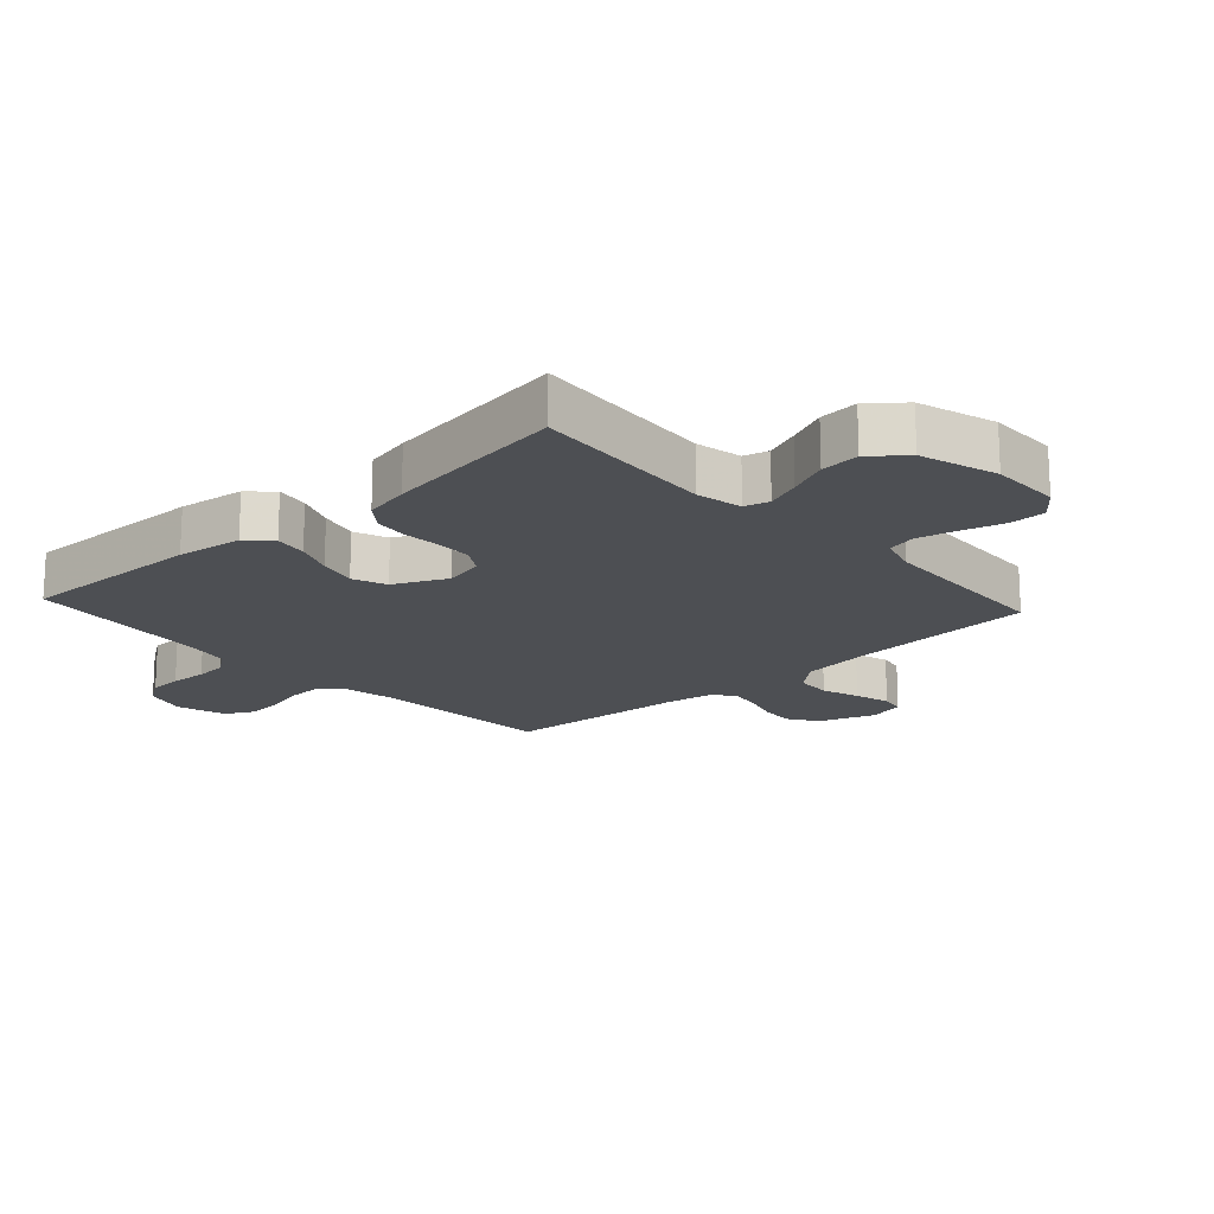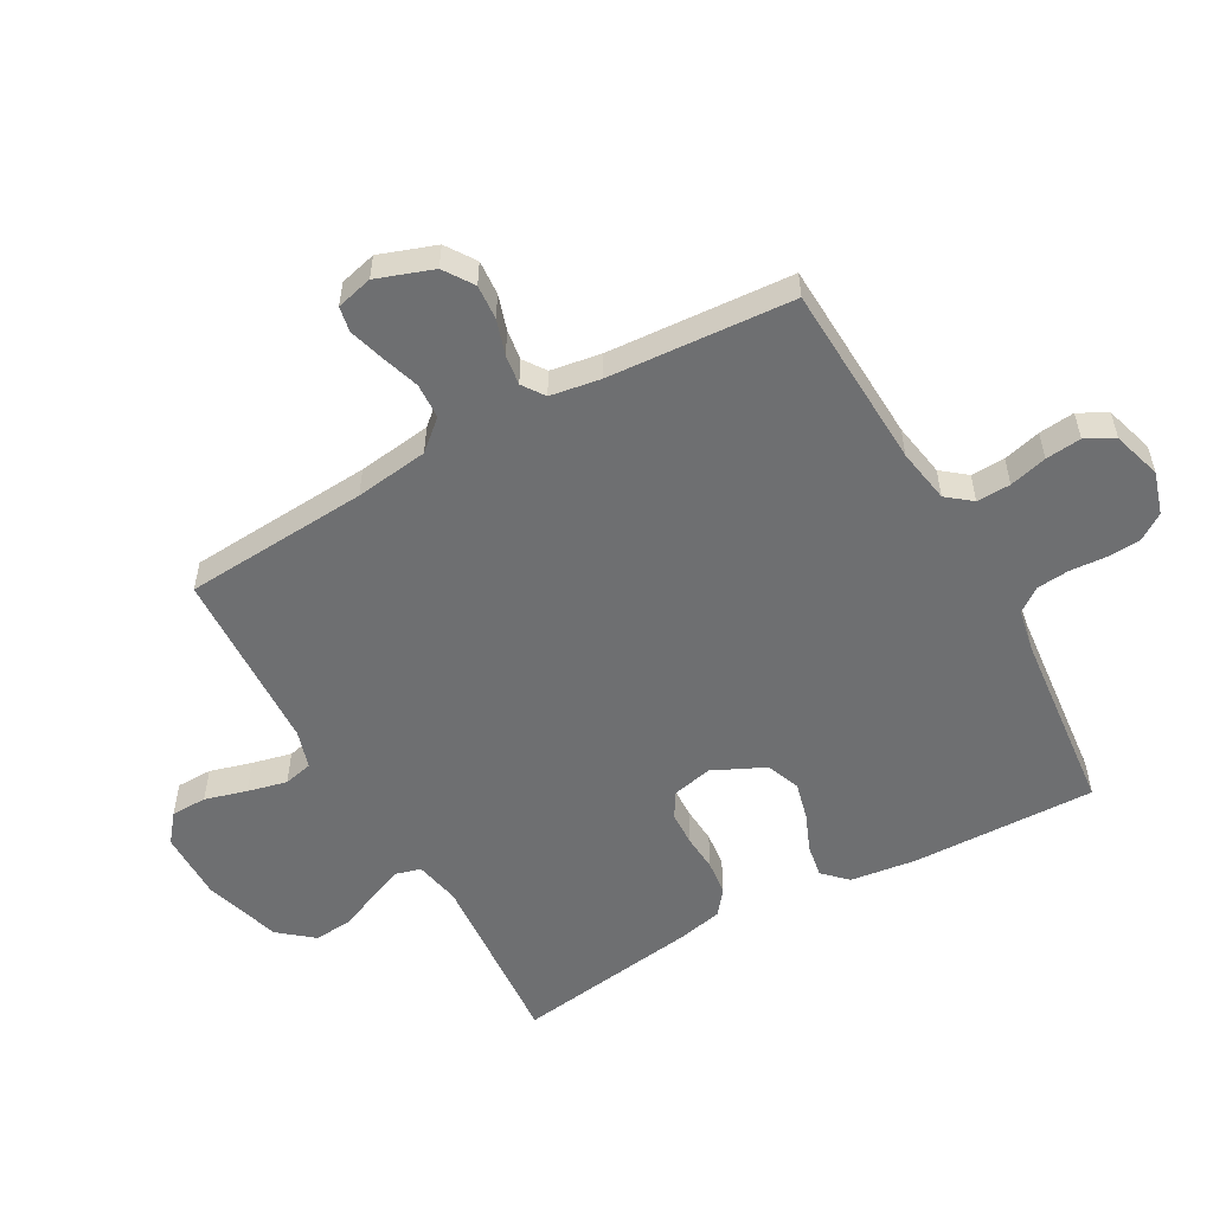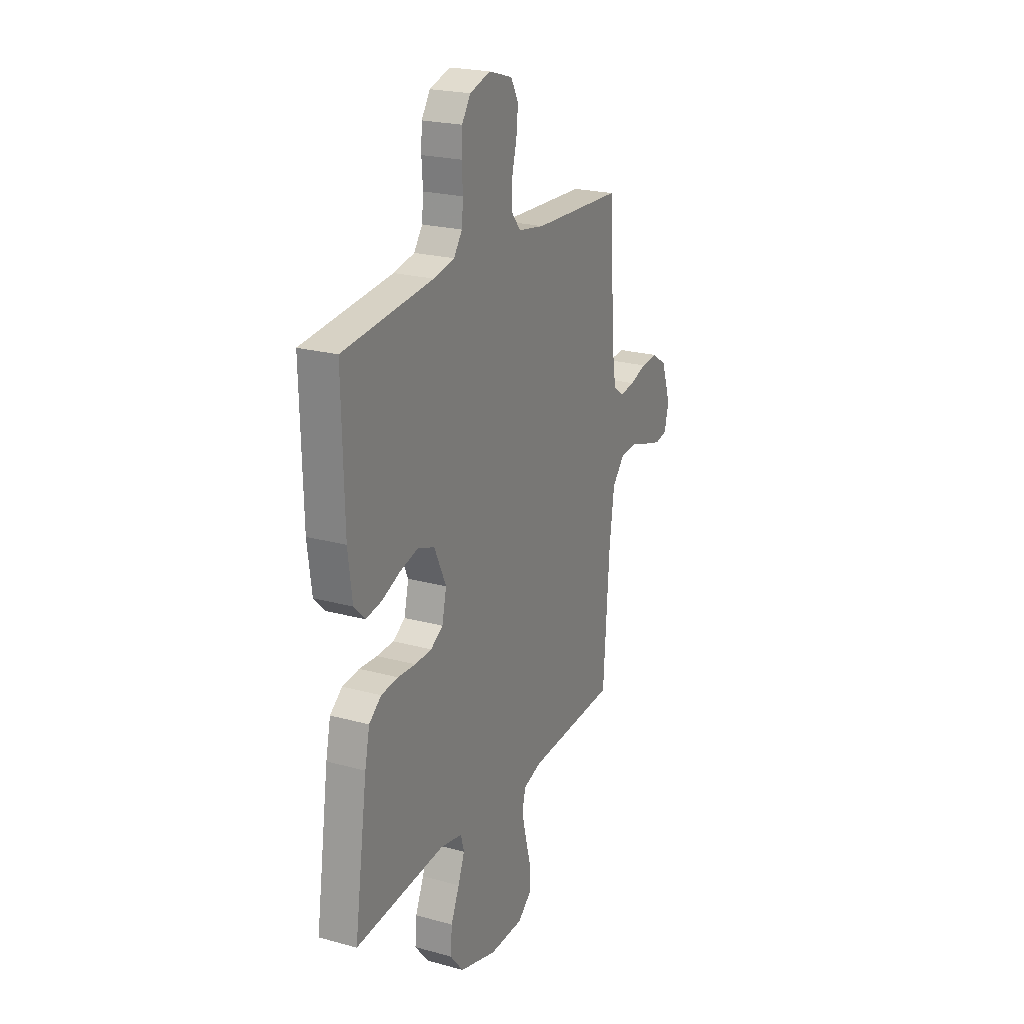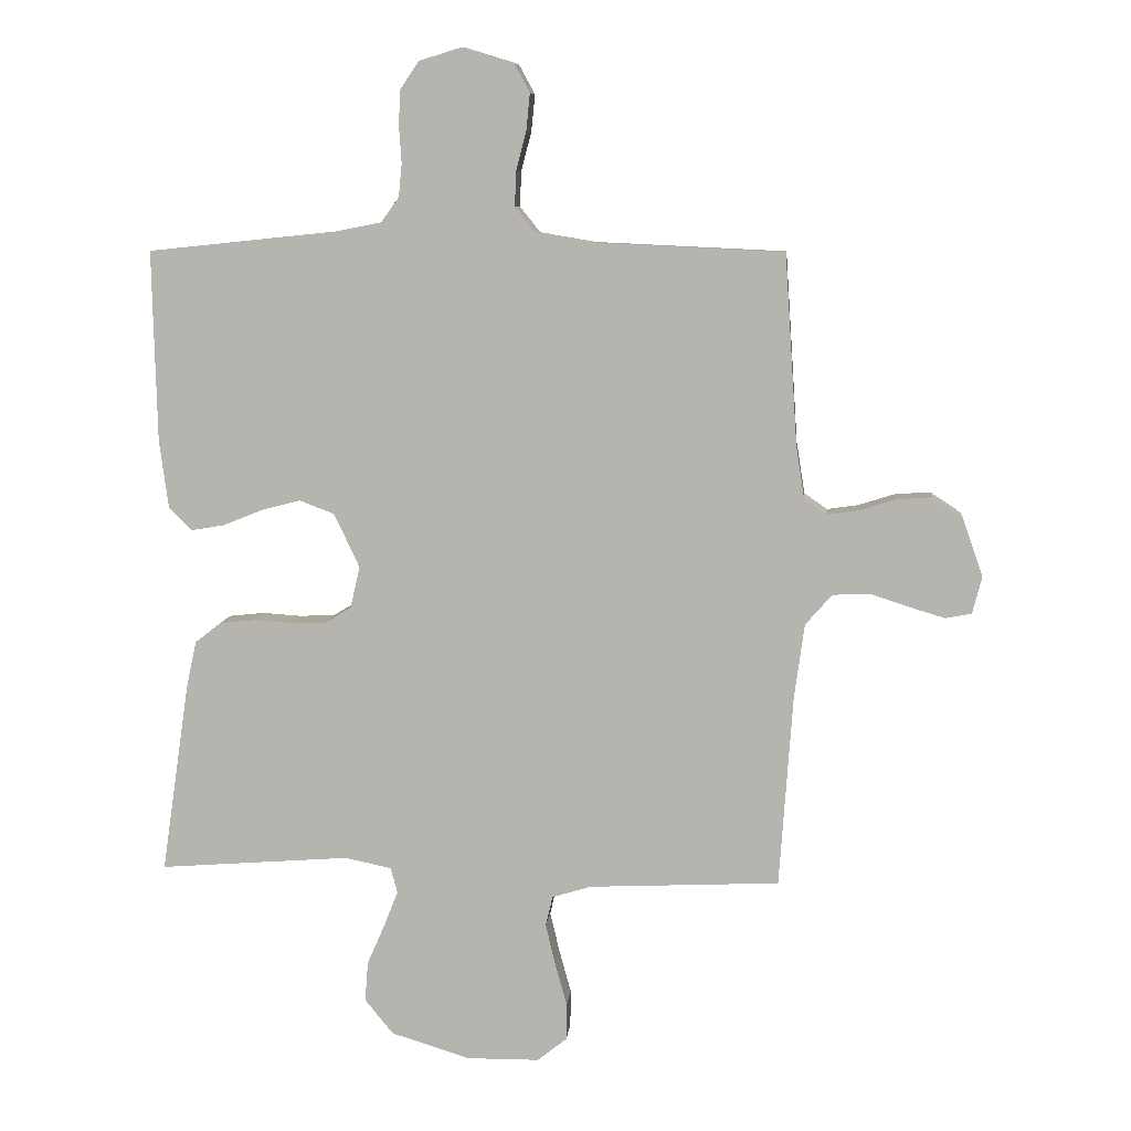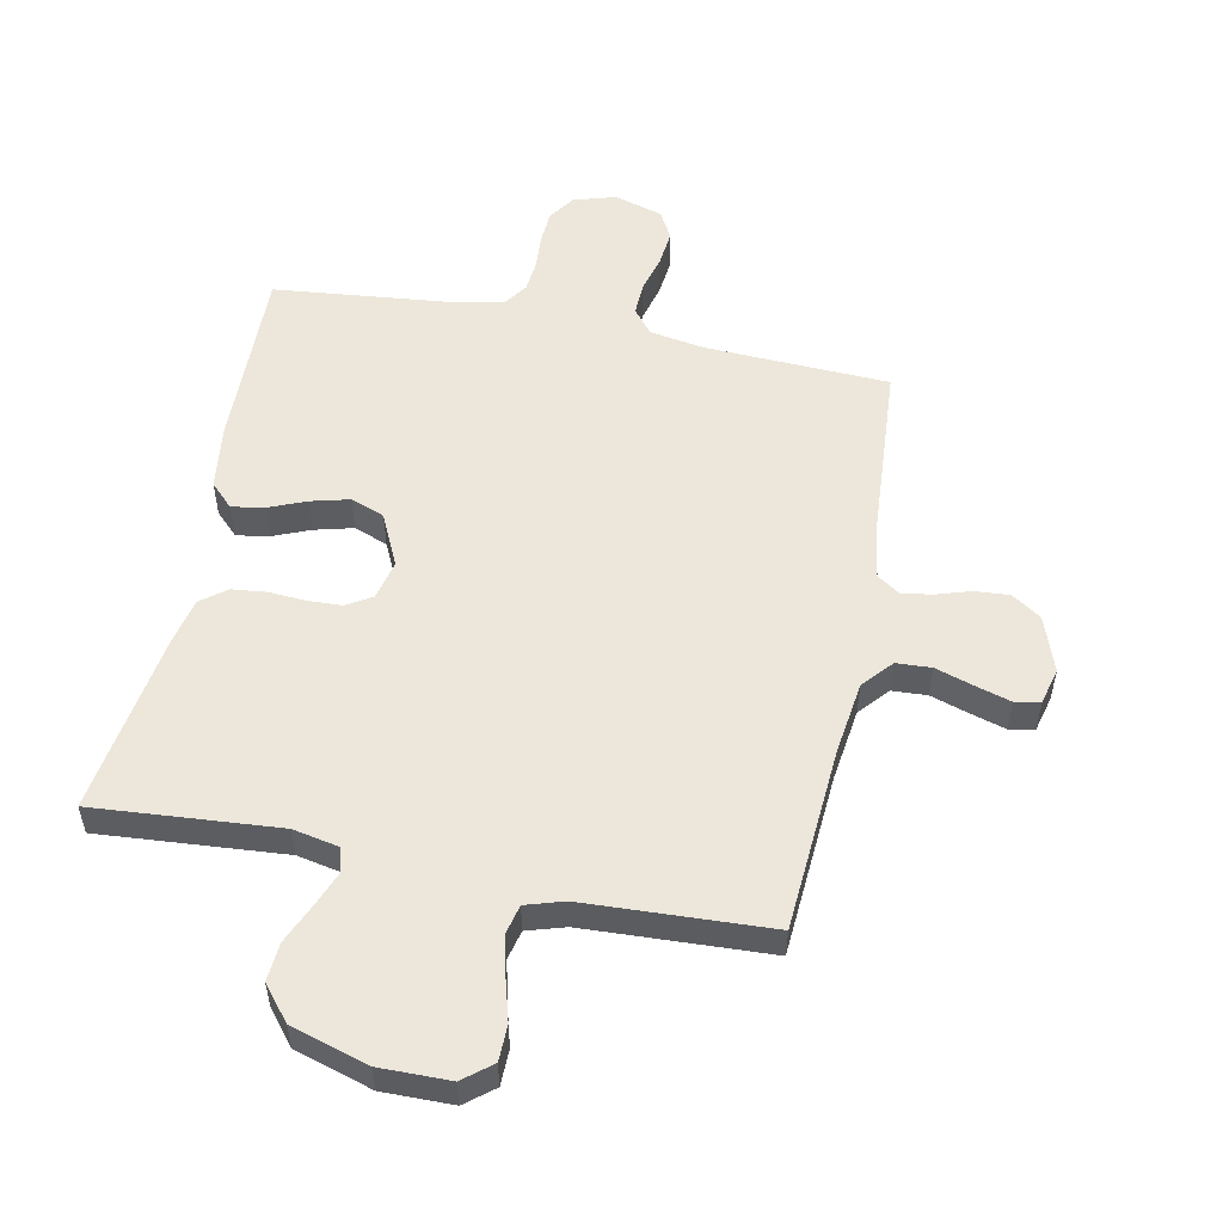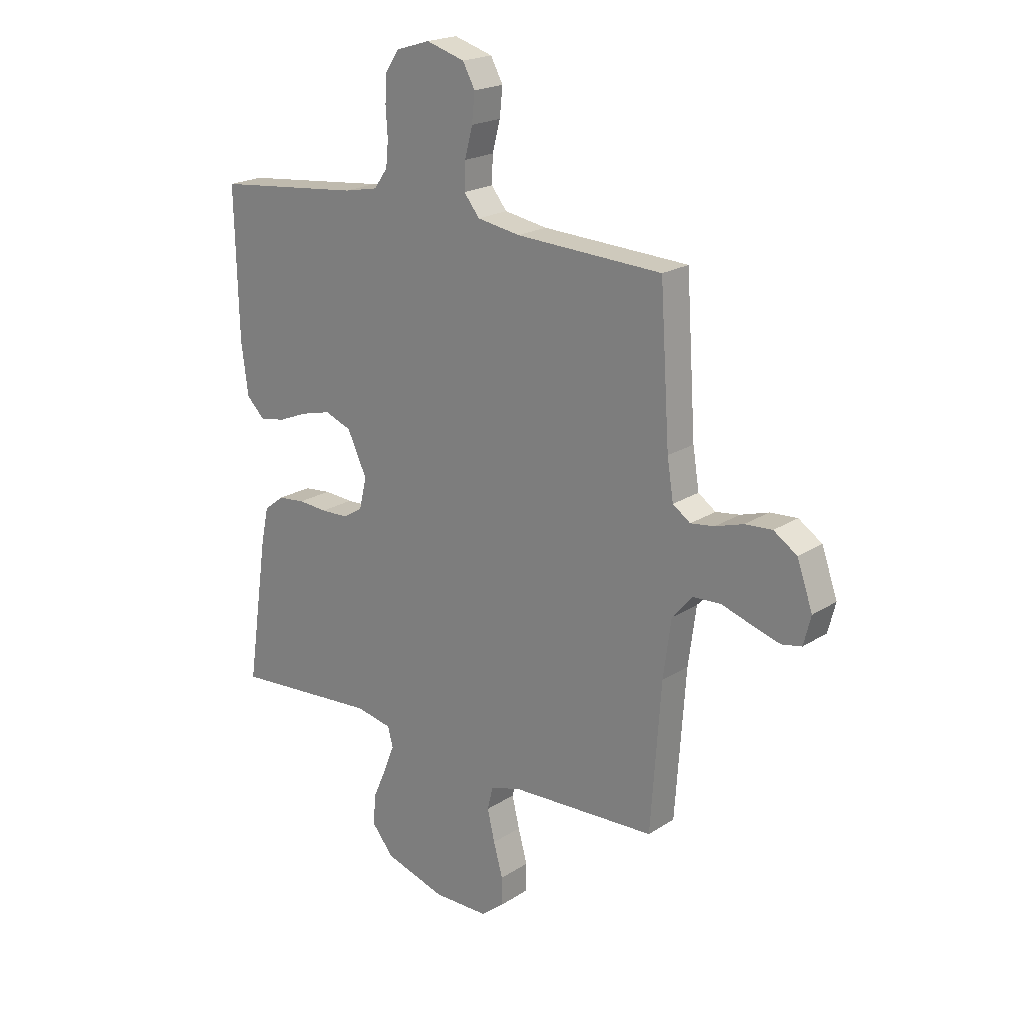
<metadata>
{"format":"obj","ext":"obj","renderer":"f3d","projection":"perspective","resolution":1024,"background":"white","views":[{"elev":-17.6,"azim":132.4,"up":"+Y"},{"elev":-54.5,"azim":-60.8,"up":"+Y"},{"elev":22.6,"azim":115.3,"up":"+Z"},{"elev":8.3,"azim":-174.3,"up":"+Z"},{"elev":53.5,"azim":-168.6,"up":"+Y"},{"elev":20.5,"azim":-139.1,"up":"+Z"}]}
</metadata>
<code>
v 0.5 0.07 0.5
v 0.493 0.07 0.2
v 0.479 0.07 0.093
v 0.442 0.07 0.056
v 0.389 0.07 0.065
v 0.328 0.07 0.09
v 0.266 0.07 0.106
v 0.211 0.07 0.085
v 0.171 0.07 0
v 0.186 0.07 -0.065
v 0.227 0.07 -0.09
v 0.283 0.07 -0.092
v 0.343 0.07 -0.088
v 0.399 0.07 -0.094
v 0.44 0.07 -0.126
v 0.456 0.07 -0.2
v 0.5 0.07 -0.5
v 0.2 0.07 -0.477
v 0.126 0.07 -0.492
v 0.115 0.07 -0.532
v 0.137 0.07 -0.588
v 0.165 0.07 -0.652
v 0.17 0.07 -0.715
v 0.125 0.07 -0.77
v 0 0.07 -0.808
v -0.114 0.07 -0.807
v -0.16 0.07 -0.77
v -0.161 0.07 -0.712
v -0.142 0.07 -0.644
v -0.127 0.07 -0.58
v -0.138 0.07 -0.533
v -0.2 0.07 -0.514
v -0.5 0.07 -0.5
v -0.521 0.07 -0.2
v -0.537 0.07 -0.081
v -0.579 0.07 -0.033
v -0.636 0.07 -0.03
v -0.698 0.07 -0.05
v -0.755 0.07 -0.067
v -0.796 0.07 -0.059
v -0.811 0.07 0
v -0.779 0.07 0.091
v -0.731 0.07 0.123
v -0.675 0.07 0.119
v -0.618 0.07 0.101
v -0.569 0.07 0.094
v -0.533 0.07 0.119
v -0.52 0.07 0.2
v -0.5 0.07 0.5
v -0.2 0.07 0.514
v -0.112 0.07 0.529
v -0.08 0.07 0.569
v -0.082 0.07 0.624
v -0.098 0.07 0.685
v -0.104 0.07 0.743
v -0.079 0.07 0.789
v 0 0.07 0.813
v 0.069 0.07 0.792
v 0.098 0.07 0.749
v 0.101 0.07 0.695
v 0.097 0.07 0.636
v 0.102 0.07 0.584
v 0.13 0.07 0.545
v 0.2 0.07 0.531
v 0.5 0 0.5
v 0.493 0 0.2
v 0.479 0 0.093
v 0.442 0 0.056
v 0.389 0 0.065
v 0.328 0 0.09
v 0.266 0 0.106
v 0.211 0 0.085
v 0.171 0 0
v 0.186 0 -0.065
v 0.227 0 -0.09
v 0.283 0 -0.092
v 0.343 0 -0.088
v 0.399 0 -0.094
v 0.44 0 -0.126
v 0.456 0 -0.2
v 0.5 0 -0.5
v 0.2 0 -0.477
v 0.126 0 -0.492
v 0.115 0 -0.532
v 0.137 0 -0.588
v 0.165 0 -0.652
v 0.17 0 -0.715
v 0.125 0 -0.77
v 0 0 -0.808
v -0.114 0 -0.807
v -0.16 0 -0.77
v -0.161 0 -0.712
v -0.142 0 -0.644
v -0.127 0 -0.58
v -0.138 0 -0.533
v -0.2 0 -0.514
v -0.5 0 -0.5
v -0.521 0 -0.2
v -0.537 0 -0.081
v -0.579 0 -0.033
v -0.636 0 -0.03
v -0.698 0 -0.05
v -0.755 0 -0.067
v -0.796 0 -0.059
v -0.811 0 0
v -0.779 0 0.091
v -0.731 0 0.123
v -0.675 0 0.119
v -0.618 0 0.101
v -0.569 0 0.094
v -0.533 0 0.119
v -0.52 0 0.2
v -0.5 0 0.5
v -0.2 0 0.514
v -0.112 0 0.529
v -0.08 0 0.569
v -0.082 0 0.624
v -0.098 0 0.685
v -0.104 0 0.743
v -0.079 0 0.789
v 0 0 0.813
v 0.069 0 0.792
v 0.098 0 0.749
v 0.101 0 0.695
v 0.097 0 0.636
v 0.102 0 0.584
v 0.13 0 0.545
v 0.2 0 0.531
f 59 60 61
f 58 59 61
f 57 58 61
f 56 57 61
f 55 56 61
f 54 55 61
f 53 54 61
f 52 53 61 62
f 51 52 62 63
f 48 49 50
f 51 63 64
f 50 51 64
f 48 50 64
f 47 48 64
f 43 44 45
f 42 43 45
f 41 42 45
f 40 41 45
f 39 40 45
f 38 39 45
f 37 38 45
f 36 37 45 46
f 64 1 2
f 47 64 2
f 46 47 2
f 36 46 2
f 35 36 2
f 27 28 29
f 26 27 29
f 25 26 29
f 24 25 29
f 23 24 29
f 22 23 29
f 21 22 29
f 20 21 29 30
f 19 20 30 31
f 16 17 18
f 15 16 18
f 14 15 18
f 13 14 18
f 12 13 18
f 19 31 32
f 18 19 32
f 12 18 32
f 11 12 32
f 4 5 6
f 3 4 6
f 2 3 6
f 2 6 7
f 34 35 2
f 32 33 34
f 11 32 34
f 10 11 34
f 9 10 34
f 8 9 34
f 8 34 2
f 2 7 8
f 125 124 123
f 125 123 122
f 125 122 121
f 125 121 120
f 125 120 119
f 125 119 118
f 125 118 117
f 126 125 117 116
f 127 126 116 115
f 114 113 112
f 128 127 115
f 128 115 114
f 128 114 112
f 128 112 111
f 109 108 107
f 109 107 106
f 109 106 105
f 109 105 104
f 109 104 103
f 109 103 102
f 109 102 101
f 110 109 101 100
f 66 65 128
f 66 128 111
f 66 111 110
f 66 110 100
f 66 100 99
f 93 92 91
f 93 91 90
f 93 90 89
f 93 89 88
f 93 88 87
f 93 87 86
f 93 86 85
f 94 93 85 84
f 95 94 84 83
f 82 81 80
f 82 80 79
f 82 79 78
f 82 78 77
f 82 77 76
f 96 95 83
f 96 83 82
f 96 82 76
f 96 76 75
f 70 69 68
f 70 68 67
f 70 67 66
f 71 70 66
f 66 99 98
f 98 97 96
f 98 96 75
f 98 75 74
f 98 74 73
f 98 73 72
f 66 98 72
f 72 71 66
f 1 65 66 2
f 2 66 67 3
f 3 67 68 4
f 4 68 69 5
f 5 69 70 6
f 6 70 71 7
f 7 71 72 8
f 8 72 73 9
f 9 73 74 10
f 10 74 75 11
f 11 75 76 12
f 12 76 77 13
f 13 77 78 14
f 14 78 79 15
f 15 79 80 16
f 16 80 81 17
f 17 81 82 18
f 18 82 83 19
f 19 83 84 20
f 20 84 85 21
f 21 85 86 22
f 22 86 87 23
f 23 87 88 24
f 24 88 89 25
f 25 89 90 26
f 26 90 91 27
f 27 91 92 28
f 28 92 93 29
f 29 93 94 30
f 30 94 95 31
f 31 95 96 32
f 32 96 97 33
f 33 97 98 34
f 34 98 99 35
f 35 99 100 36
f 36 100 101 37
f 37 101 102 38
f 38 102 103 39
f 39 103 104 40
f 40 104 105 41
f 41 105 106 42
f 42 106 107 43
f 43 107 108 44
f 44 108 109 45
f 45 109 110 46
f 46 110 111 47
f 47 111 112 48
f 48 112 113 49
f 49 113 114 50
f 50 114 115 51
f 51 115 116 52
f 52 116 117 53
f 53 117 118 54
f 54 118 119 55
f 55 119 120 56
f 56 120 121 57
f 57 121 122 58
f 58 122 123 59
f 59 123 124 60
f 60 124 125 61
f 61 125 126 62
f 62 126 127 63
f 63 127 128 64
f 64 128 65 1

</code>
